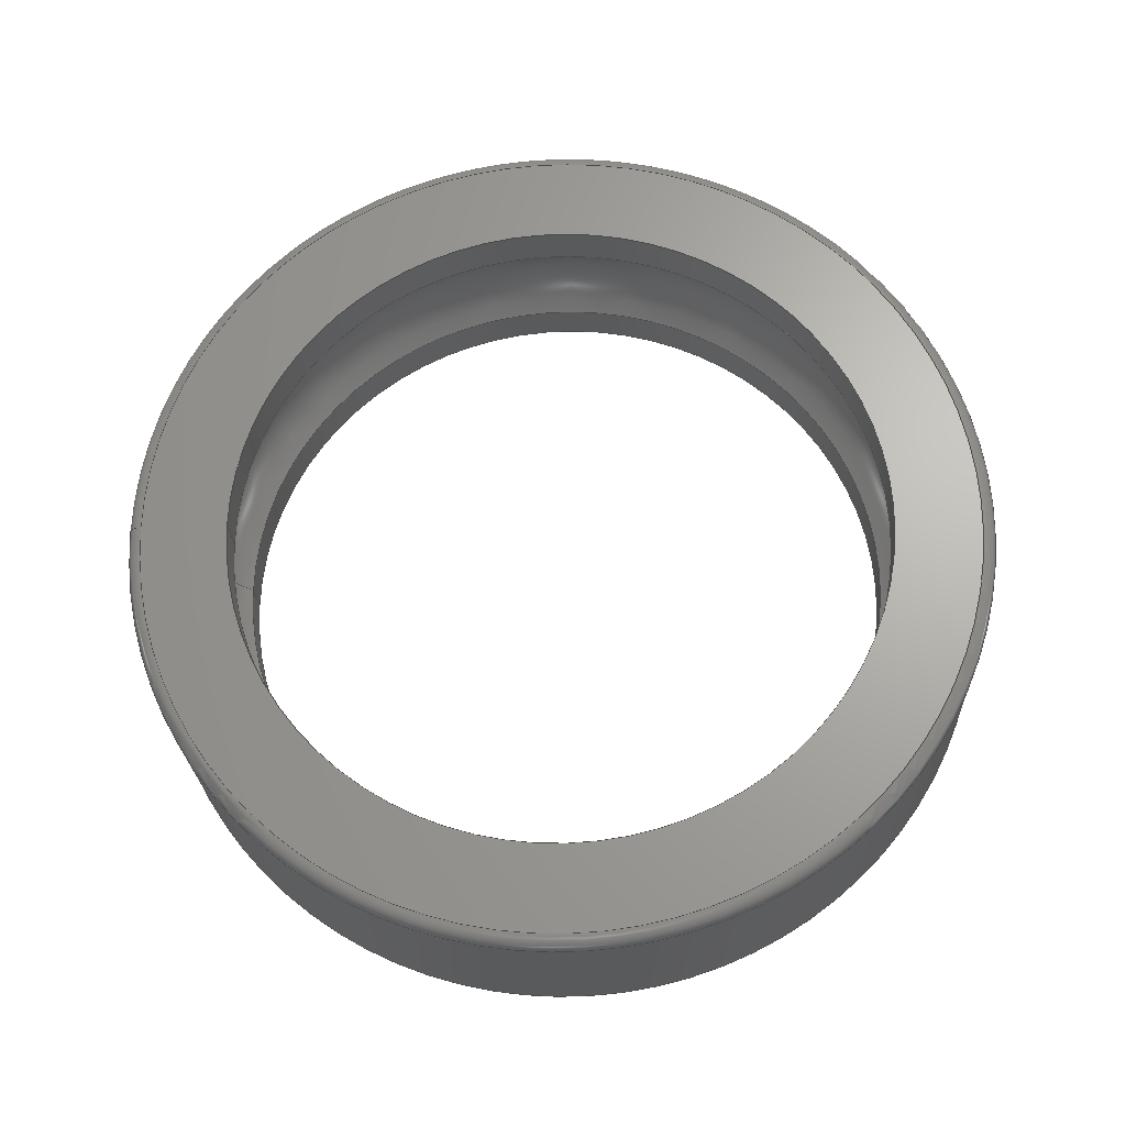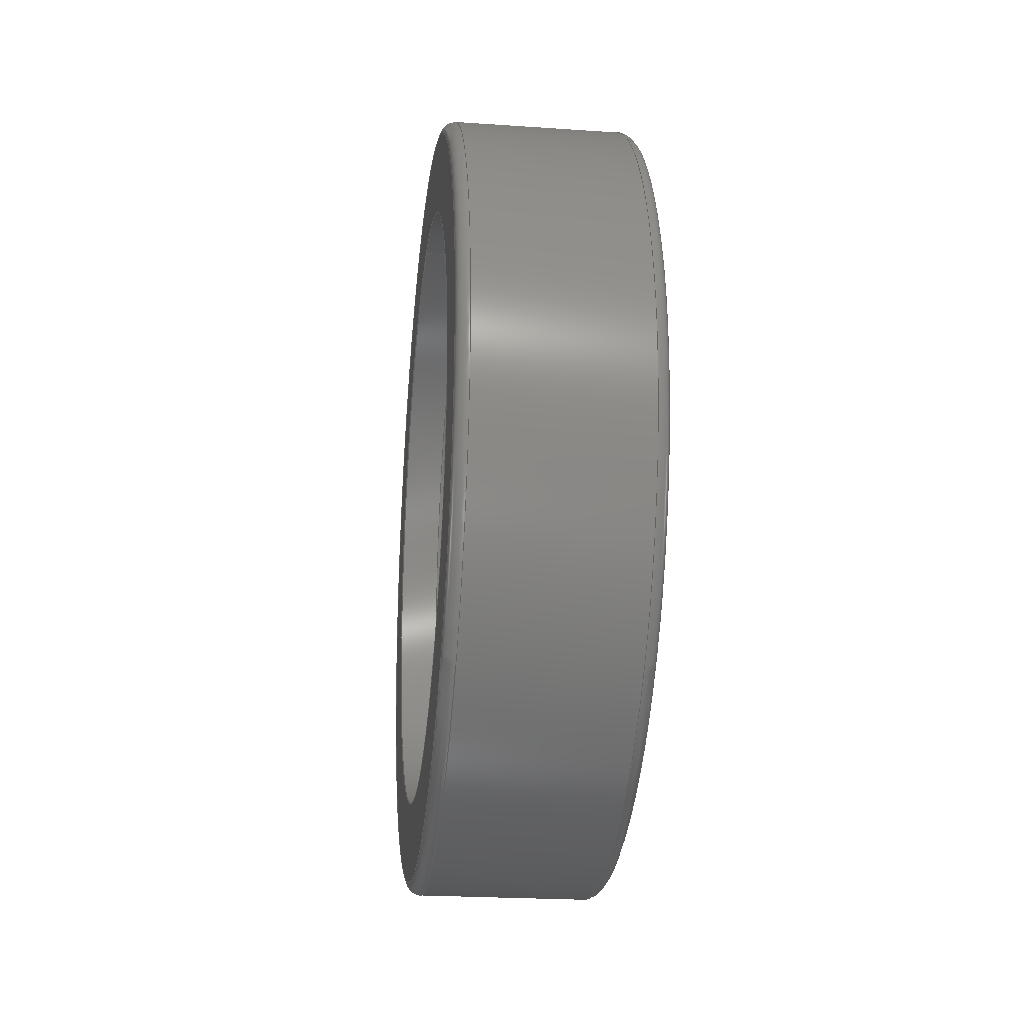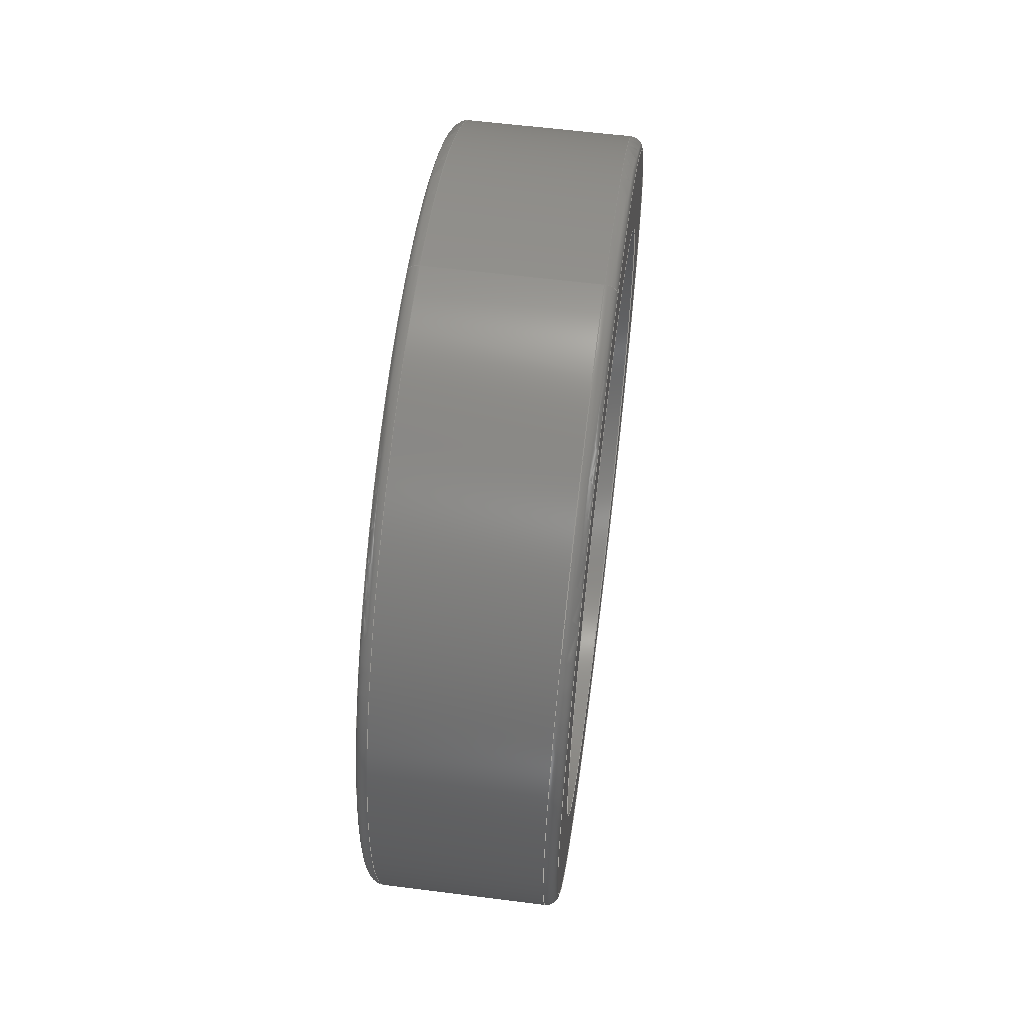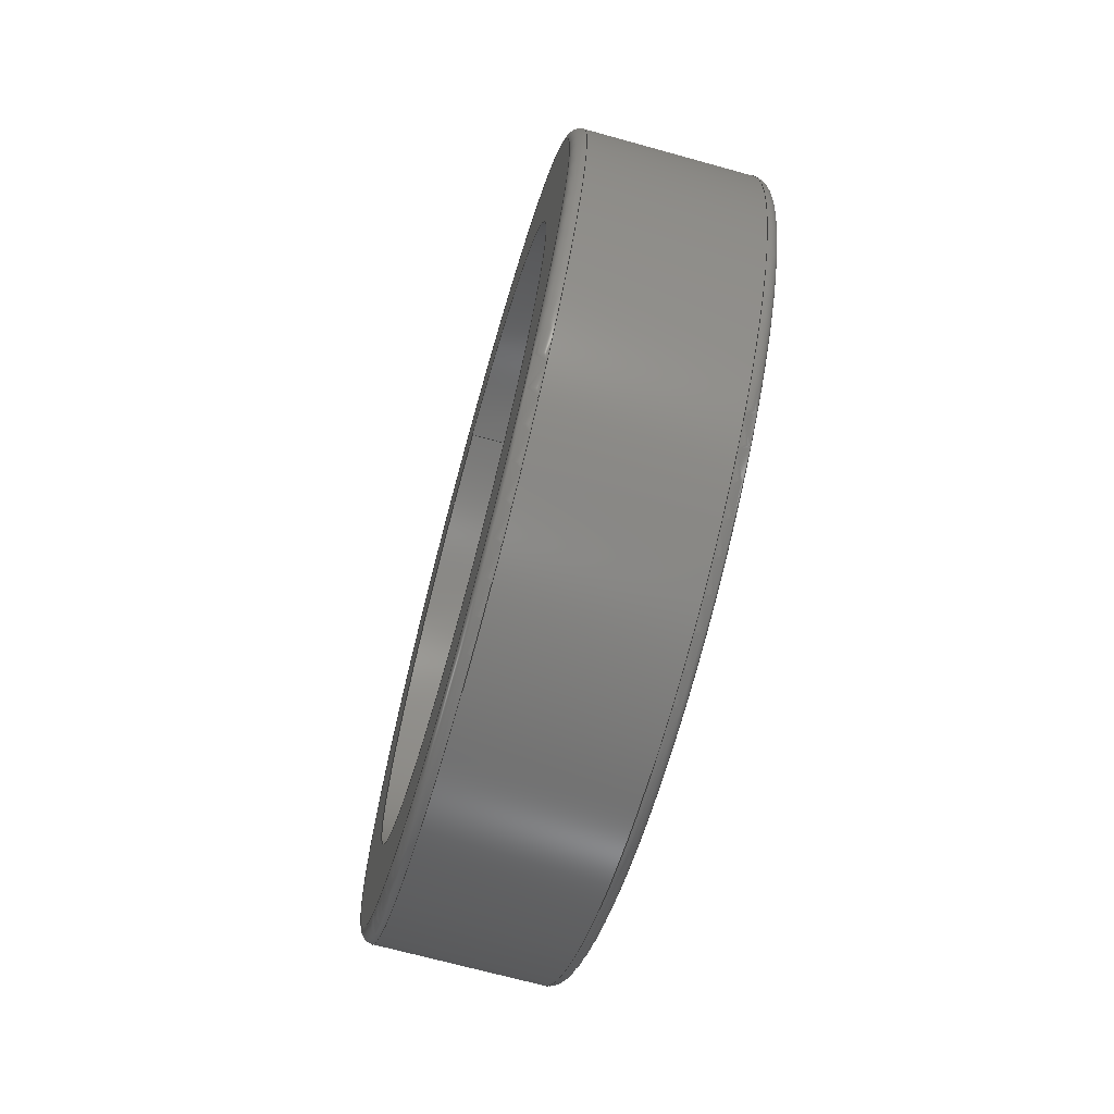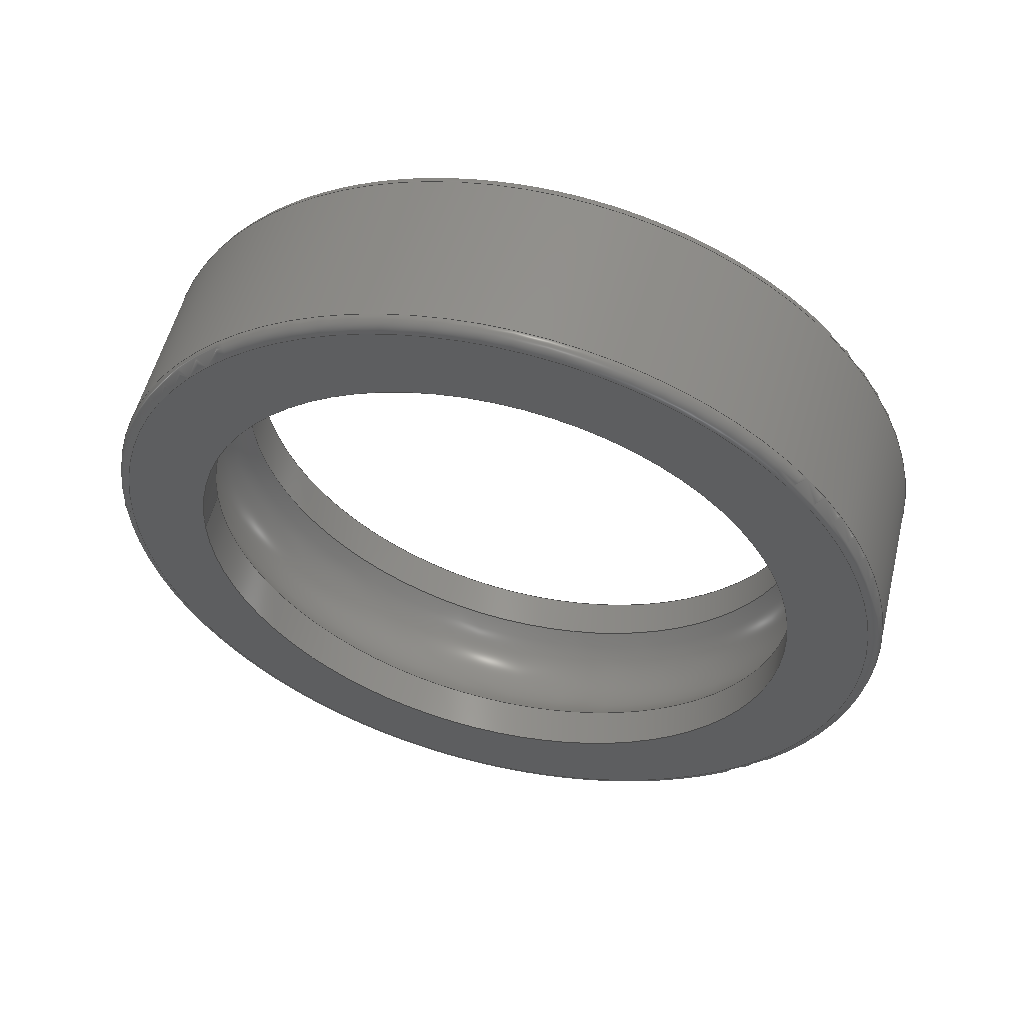
<metadata>
{"format":"step","ext":"step","renderer":"f3d","projection":"perspective","resolution":1024,"background":"white","views":[{"elev":-23.7,"azim":92.1,"up":"+Y"},{"elev":-23.4,"azim":-6.6,"up":"+Z"},{"elev":58.1,"azim":-172.5,"up":"+Z"},{"elev":-69.1,"azim":164.5,"up":"+Z"},{"elev":55.0,"azim":103.8,"up":"+Y"}]}
</metadata>
<code>
ISO-10303-21;
DATA;
#1 = ORIENTED_EDGE ( 'NONE', *, *, #144, .F. ) ;
#2 = TOROIDAL_SURFACE ( 'NONE', #44, 63, 2 ) ;
#3 = EDGE_LOOP ( 'NONE', ( #172 ) ) ;
#4 = CLOSED_SHELL ( 'NONE', ( #118, #18, #13, #140, #135, #103, #81, #128 ) ) ;
#5 = EDGE_LOOP ( 'NONE', ( #47 ) ) ;
#6 = FACE_OUTER_BOUND ( 'NONE', #58, .T. ) ;
#7 = CARTESIAN_POINT ( 'NONE',  ( 15.5, 0, 0 ) ) ;
#8 = PRODUCT_RELATED_PRODUCT_CATEGORY ( 'part', '', ( #154 ) ) ;
#9 = DIRECTION ( 'NONE',  ( 0, 0, 1 ) ) ;
#10 = CARTESIAN_POINT ( 'NONE',  ( -5.204e-15, 0, 0 ) ) ;
#11 = AXIS2_PLACEMENT_3D ( 'NONE', #92, #110, #122 ) ;
#12 = FACE_OUTER_BOUND ( 'NONE', #153, .T. ) ;
#13 = ADVANCED_FACE ( 'NONE', ( #46, #101 ), #138, .T. ) ;
#14 = DIRECTION ( 'NONE',  ( -1, -0, -0 ) ) ;
#15 = CIRCLE ( 'NONE', #176, 50 ) ;
#16 = VERTEX_POINT ( 'NONE', #134 ) ;
#17 = DIRECTION ( 'NONE',  ( 0, 0, 1 ) ) ;
#18 = ADVANCED_FACE ( 'NONE', ( #62, #6 ), #162, .F. ) ;
#19 = EDGE_LOOP ( 'NONE', ( #36 ) ) ;
#20 = CIRCLE ( 'NONE', #65, 50 ) ;
#21 = AXIS2_PLACEMENT_3D ( 'NONE', #90, #52, #105 ) ;
#22 = DIRECTION ( 'NONE',  ( -1, -0, -0 ) ) ;
#23 = FACE_OUTER_BOUND ( 'NONE', #5, .T. ) ;
#24 = EDGE_CURVE ( 'NONE', #16, #16, #169, .T. ) ;
#25 = DIRECTION ( 'NONE',  ( 0, 0, 1 ) ) ;
#26 = DIRECTION ( 'NONE',  ( -1, -0, -0 ) ) ;
#27 = DIRECTION ( 'NONE',  ( -1, -0, -0 ) ) ;
#28 = CARTESIAN_POINT ( 'NONE',  ( 0, 0, 0 ) ) ;
#29 =( LENGTH_UNIT ( ) NAMED_UNIT ( * ) SI_UNIT ( .MILLI., .METRE. ) );
#30 = APPLICATION_CONTEXT ( 'automotive_design' ) ;
#31 = MECHANICAL_DESIGN_GEOMETRIC_PRESENTATION_REPRESENTATION (  '', ( #59 ), #191 ) ;
#32 = APPLICATION_PROTOCOL_DEFINITION ( 'draft international standard', 'automotive_design', 1998, #30 ) ;
#33 = EDGE_LOOP ( 'NONE', ( #183 ) ) ;
#34 = ORIENTED_EDGE ( 'NONE', *, *, #87, .F. ) ;
#35 = EDGE_LOOP ( 'NONE', ( #171 ) ) ;
#36 = ORIENTED_EDGE ( 'NONE', *, *, #87, .T. ) ;
#37 = CARTESIAN_POINT ( 'NONE',  ( -15.5, 0, 0 ) ) ;
#38 = CARTESIAN_POINT ( 'NONE',  ( -15.5, 0, 0 ) ) ;
#39 = AXIS2_PLACEMENT_3D ( 'NONE', #37, #22, #76 ) ;
#40 = CARTESIAN_POINT ( 'NONE',  ( -8.944, 0, 0 ) ) ;
#41 = FACE_OUTER_BOUND ( 'NONE', #19, .T. ) ;
#42 = VERTEX_POINT ( 'NONE', #152 ) ;
#43 = VERTEX_POINT ( 'NONE', #57 ) ;
#44 = AXIS2_PLACEMENT_3D ( 'NONE', #145, #64, #9 ) ;
#45 = PRODUCT_DEFINITION_SHAPE ( 'NONE', 'NONE',  #123 ) ;
#46 = FACE_OUTER_BOUND ( 'NONE', #35, .T. ) ;
#47 = ORIENTED_EDGE ( 'NONE', *, *, #184, .F. ) ;
#48 = FACE_OUTER_BOUND ( 'NONE', #102, .T. ) ;
#49 = CARTESIAN_POINT ( 'NONE',  ( 15.5, 0, 0 ) ) ;
#50 = UNCERTAINTY_MEASURE_WITH_UNIT (LENGTH_MEASURE( 1e-05 ), #29, 'distance_accuracy_value', 'NONE');
#51 = CARTESIAN_POINT ( 'NONE',  ( 13.5, 0, 0 ) ) ;
#52 = DIRECTION ( 'NONE',  ( -1, -0, -0 ) ) ;
#53 = AXIS2_PLACEMENT_3D ( 'NONE', #124, #95, #194 ) ;
#54 = CARTESIAN_POINT ( 'NONE',  ( 8.944, 0, 0 ) ) ;
#55 = CARTESIAN_POINT ( 'NONE',  ( -8.944, 0, 50 ) ) ;
#56 = SURFACE_SIDE_STYLE ('',( #198 ) ) ;
#57 = CARTESIAN_POINT ( 'NONE',  ( -13.5, 0, 65 ) ) ;
#58 = EDGE_LOOP ( 'NONE', ( #199 ) ) ;
#59 = STYLED_ITEM ( 'NONE', ( #146 ), #186 ) ;
#60 = ORIENTED_EDGE ( 'NONE', *, *, #190, .F. ) ;
#61 = DIRECTION ( 'NONE',  ( -1, 0, -0 ) ) ;
#62 = FACE_BOUND ( 'NONE', #33, .T. ) ;
#63 = CYLINDRICAL_SURFACE ( 'NONE', #148, 50 ) ;
#64 = DIRECTION ( 'NONE',  ( -1, -0, -0 ) ) ;
#65 = AXIS2_PLACEMENT_3D ( 'NONE', #38, #187, #174 ) ;
#66 = DIRECTION ( 'NONE',  ( 0, 0, 1 ) ) ;
#67 = DIRECTION ( 'NONE',  ( 0, 0, 1 ) ) ;
#68 = VERTEX_POINT ( 'NONE', #196 ) ;
#69 = DIRECTION ( 'NONE',  ( 0, 0, 1 ) ) ;
#70 = PRODUCT_CONTEXT ( 'NONE', #30, 'mechanical' ) ;
#71 = EDGE_CURVE ( 'NONE', #68, #68, #93, .T. ) ;
#72 = ORIENTED_EDGE ( 'NONE', *, *, #190, .T. ) ;
#73 = CIRCLE ( 'NONE', #39, 63 ) ;
#74 = EDGE_LOOP ( 'NONE', ( #34 ) ) ;
#75 = AXIS2_PLACEMENT_3D ( 'NONE', #177, #189, #77 ) ;
#76 = DIRECTION ( 'NONE',  ( 0, 0, 1 ) ) ;
#77 = DIRECTION ( 'NONE',  ( 0, 0, 1 ) ) ;
#78 = DIRECTION ( 'NONE',  ( -1, -0, -0 ) ) ;
#79 = CARTESIAN_POINT ( 'NONE',  ( 0, 0, 0 ) ) ;
#80 =( LENGTH_UNIT ( ) NAMED_UNIT ( * ) SI_UNIT ( .MILLI., .METRE. ) );
#81 = ADVANCED_FACE ( 'NONE', ( #23, #41 ), #129, .F. ) ;
#82 = VERTEX_POINT ( 'NONE', #112 ) ;
#83 = CARTESIAN_POINT ( 'NONE',  ( 8.944, 0, 50 ) ) ;
#84 = AXIS2_PLACEMENT_3D ( 'NONE', #40, #141, #66 ) ;
#85 = SHAPE_DEFINITION_REPRESENTATION ( #45, #121 ) ;
#86 = ORIENTED_EDGE ( 'NONE', *, *, #144, .T. ) ;
#87 = EDGE_CURVE ( 'NONE', #166, #166, #99, .T. ) ;
#88 = COLOUR_RGB ( '',0.7922, 0.8196, 0.9333 ) ;
#89 = EDGE_LOOP ( 'NONE', ( #60 ) ) ;
#90 = CARTESIAN_POINT ( 'NONE',  ( 0, 0, 0 ) ) ;
#91 = DIRECTION ( 'NONE',  ( -0, 0, 1 ) ) ;
#92 = CARTESIAN_POINT ( 'NONE',  ( 0, 0, 0 ) ) ;
#93 = CIRCLE ( 'NONE', #195, 65 ) ;
#94 = FACE_BOUND ( 'NONE', #117, .T. ) ;
#95 = DIRECTION ( 'NONE',  ( 1, 0, 0 ) ) ;
#96 = UNCERTAINTY_MEASURE_WITH_UNIT (LENGTH_MEASURE( 1e-05 ), #80, 'distance_accuracy_value', 'NONE');
#97 = VERTEX_POINT ( 'NONE', #55 ) ;
#98 = PRODUCT_DEFINITION_FORMATION_WITH_SPECIFIED_SOURCE ( 'Symmetric', '', #154, .NOT_KNOWN. ) ;
#99 = CIRCLE ( 'NONE', #125, 50 ) ;
#100 = VERTEX_POINT ( 'NONE', #164 ) ;
#101 = FACE_OUTER_BOUND ( 'NONE', #136, .T. ) ;
#102 = EDGE_LOOP ( 'NONE', ( #185 ) ) ;
#103 = ADVANCED_FACE ( 'NONE', ( #179, #94 ), #109, .F. ) ;
#104 = ORIENTED_EDGE ( 'NONE', *, *, #24, .F. ) ;
#105 = DIRECTION ( 'NONE',  ( 0, 0, 1 ) ) ;
#106 = PRODUCT_DEFINITION_CONTEXT ( 'detailed design', #133, 'design' ) ;
#107 = DIRECTION ( 'NONE',  ( 0, 0, 1 ) ) ;
#108 = PRESENTATION_LAYER_ASSIGNMENT (  '', '', ( #59 ) ) ;
#109 = PLANE ( 'NONE',  #181 ) ;
#110 = DIRECTION ( 'NONE',  ( -1, -0, -0 ) ) ;
#111 = DIRECTION ( 'NONE',  ( -1, -0, -0 ) ) ;
#112 = CARTESIAN_POINT ( 'NONE',  ( -15.5, 0, 50 ) ) ;
#113 = CARTESIAN_POINT ( 'NONE',  ( -13.5, 0, 0 ) ) ;
#114 =( NAMED_UNIT ( * ) SI_UNIT ( $, .STERADIAN. ) SOLID_ANGLE_UNIT ( ) );
#115 = EDGE_LOOP ( 'NONE', ( #119 ) ) ;
#116 = CIRCLE ( 'NONE', #84, 50 ) ;
#117 = EDGE_LOOP ( 'NONE', ( #170 ) ) ;
#118 = ADVANCED_FACE ( 'NONE', ( #160, #143 ), #63, .F. ) ;
#119 = ORIENTED_EDGE ( 'NONE', *, *, #71, .F. ) ;
#120 = EDGE_LOOP ( 'NONE', ( #1 ) ) ;
#121 = ADVANCED_BREP_SHAPE_REPRESENTATION ( 'Part1 Outer Part', ( #186, #193 ), #137 ) ;
#122 = DIRECTION ( 'NONE',  ( 0, 0, 1 ) ) ;
#123 = PRODUCT_DEFINITION ( 'General', '', #98, #106 ) ;
#124 = CARTESIAN_POINT ( 'NONE',  ( -15.5, 63, 0 ) ) ;
#125 = AXIS2_PLACEMENT_3D ( 'NONE', #54, #111, #126 ) ;
#126 = DIRECTION ( 'NONE',  ( 0, 0, 1 ) ) ;
#127 = FACE_OUTER_BOUND ( 'NONE', #89, .T. ) ;
#128 = ADVANCED_FACE ( 'NONE', ( #159, #161 ), #156, .F. ) ;
#129 = CYLINDRICAL_SURFACE ( 'NONE', #21, 50 ) ;
#130 = AXIS2_PLACEMENT_3D ( 'NONE', #49, #26, #107 ) ;
#131 = FILL_AREA_STYLE ('',( #147 ) ) ;
#132 =( NAMED_UNIT ( * ) PLANE_ANGLE_UNIT ( ) SI_UNIT ( $, .RADIAN. ) );
#133 = APPLICATION_CONTEXT ( 'automotive_design' ) ;
#134 = CARTESIAN_POINT ( 'NONE',  ( 15.5, 0, 63 ) ) ;
#135 = ADVANCED_FACE ( 'NONE', ( #175, #48 ), #2, .T. ) ;
#136 = EDGE_LOOP ( 'NONE', ( #72 ) ) ;
#137 =( GEOMETRIC_REPRESENTATION_CONTEXT ( 3 ) GLOBAL_UNCERTAINTY_ASSIGNED_CONTEXT ( ( #50 ) ) GLOBAL_UNIT_ASSIGNED_CONTEXT ( ( #29, #151, #114 ) ) REPRESENTATION_CONTEXT ( 'NONE', 'WORKASPACE' ) );
#138 = TOROIDAL_SURFACE ( 'NONE', #75, 63, 2 ) ;
#139 = DIRECTION ( 'NONE',  ( 0, 0, 1 ) ) ;
#140 = ADVANCED_FACE ( 'NONE', ( #127, #12 ), #192, .T. ) ;
#141 = DIRECTION ( 'NONE',  ( -1, -0, -0 ) ) ;
#142 = DIRECTION ( 'NONE',  ( 0, 0, 1 ) ) ;
#143 = FACE_OUTER_BOUND ( 'NONE', #3, .T. ) ;
#144 = EDGE_CURVE ( 'NONE', #97, #97, #116, .T. ) ;
#145 = CARTESIAN_POINT ( 'NONE',  ( 13.5, 0, 0 ) ) ;
#146 = PRESENTATION_STYLE_ASSIGNMENT (( #197 ) ) ;
#147 = FILL_AREA_STYLE_COLOUR ( '', #88 ) ;
#148 = AXIS2_PLACEMENT_3D ( 'NONE', #79, #178, #139 ) ;
#149 = APPLICATION_PROTOCOL_DEFINITION ( 'draft international standard', 'automotive_design', 1998, #133 ) ;
#150 = CIRCLE ( 'NONE', #157, 65 ) ;
#151 =( NAMED_UNIT ( * ) PLANE_ANGLE_UNIT ( ) SI_UNIT ( $, .RADIAN. ) );
#152 = CARTESIAN_POINT ( 'NONE',  ( -15.5, 0, 63 ) ) ;
#153 = EDGE_LOOP ( 'NONE', ( #173 ) ) ;
#154 = PRODUCT ( 'Part1 Outer Part', 'Part1 Outer Part', '', ( #70 ) ) ;
#155 = EDGE_LOOP ( 'NONE', ( #104 ) ) ;
#156 = TOROIDAL_SURFACE ( 'NONE', #168, 42, 12 ) ;
#157 = AXIS2_PLACEMENT_3D ( 'NONE', #113, #14, #69 ) ;
#158 = EDGE_LOOP ( 'NONE', ( #86 ) ) ;
#159 = FACE_OUTER_BOUND ( 'NONE', #74, .T. ) ;
#160 = FACE_OUTER_BOUND ( 'NONE', #120, .T. ) ;
#161 = FACE_OUTER_BOUND ( 'NONE', #158, .T. ) ;
#162 = PLANE ( 'NONE',  #53 ) ;
#163 = DIRECTION ( 'NONE',  ( -1, -0, -0 ) ) ;
#164 = CARTESIAN_POINT ( 'NONE',  ( 15.5, 0, 50 ) ) ;
#165 = EDGE_CURVE ( 'NONE', #82, #82, #20, .T. ) ;
#166 = VERTEX_POINT ( 'NONE', #83 ) ;
#167 = DIRECTION ( 'NONE',  ( 1, 0, 0 ) ) ;
#168 = AXIS2_PLACEMENT_3D ( 'NONE', #10, #163, #25 ) ;
#169 = CIRCLE ( 'NONE', #130, 63 ) ;
#170 = ORIENTED_EDGE ( 'NONE', *, *, #184, .T. ) ;
#171 = ORIENTED_EDGE ( 'NONE', *, *, #182, .F. ) ;
#172 = ORIENTED_EDGE ( 'NONE', *, *, #165, .T. ) ;
#173 = ORIENTED_EDGE ( 'NONE', *, *, #71, .T. ) ;
#174 = DIRECTION ( 'NONE',  ( 0, 0, 1 ) ) ;
#175 = FACE_OUTER_BOUND ( 'NONE', #115, .T. ) ;
#176 = AXIS2_PLACEMENT_3D ( 'NONE', #7, #27, #67 ) ;
#177 = CARTESIAN_POINT ( 'NONE',  ( -13.5, 0, 0 ) ) ;
#178 = DIRECTION ( 'NONE',  ( -1, -0, -0 ) ) ;
#179 = FACE_OUTER_BOUND ( 'NONE', #155, .T. ) ;
#180 =( NAMED_UNIT ( * ) SI_UNIT ( $, .STERADIAN. ) SOLID_ANGLE_UNIT ( ) );
#181 = AXIS2_PLACEMENT_3D ( 'NONE', #188, #61, #91 ) ;
#182 = EDGE_CURVE ( 'NONE', #42, #42, #73, .T. ) ;
#183 = ORIENTED_EDGE ( 'NONE', *, *, #165, .F. ) ;
#184 = EDGE_CURVE ( 'NONE', #100, #100, #15, .T. ) ;
#185 = ORIENTED_EDGE ( 'NONE', *, *, #24, .T. ) ;
#186 = MANIFOLD_SOLID_BREP ( 'Revolve1', #4 ) ;
#187 = DIRECTION ( 'NONE',  ( -1, -0, -0 ) ) ;
#188 = CARTESIAN_POINT ( 'NONE',  ( 15.5, 50, 0 ) ) ;
#189 = DIRECTION ( 'NONE',  ( -1, -0, -0 ) ) ;
#190 = EDGE_CURVE ( 'NONE', #43, #43, #150, .T. ) ;
#191 =( GEOMETRIC_REPRESENTATION_CONTEXT ( 3 ) GLOBAL_UNCERTAINTY_ASSIGNED_CONTEXT ( ( #96 ) ) GLOBAL_UNIT_ASSIGNED_CONTEXT ( ( #80, #132, #180 ) ) REPRESENTATION_CONTEXT ( 'NONE', 'WORKASPACE' ) );
#192 = CYLINDRICAL_SURFACE ( 'NONE', #11, 65 ) ;
#193 = AXIS2_PLACEMENT_3D ( 'NONE', #28, #17, #167 ) ;
#194 = DIRECTION ( 'NONE',  ( 0, 0, -1 ) ) ;
#195 = AXIS2_PLACEMENT_3D ( 'NONE', #51, #78, #142 ) ;
#196 = CARTESIAN_POINT ( 'NONE',  ( 13.5, 0, 65 ) ) ;
#197 = SURFACE_STYLE_USAGE ( .BOTH. , #56 ) ;
#198 = SURFACE_STYLE_FILL_AREA ( #131 ) ;
#199 = ORIENTED_EDGE ( 'NONE', *, *, #182, .T. ) ;
ENDSEC;
END-ISO-10303-21;

</code>
